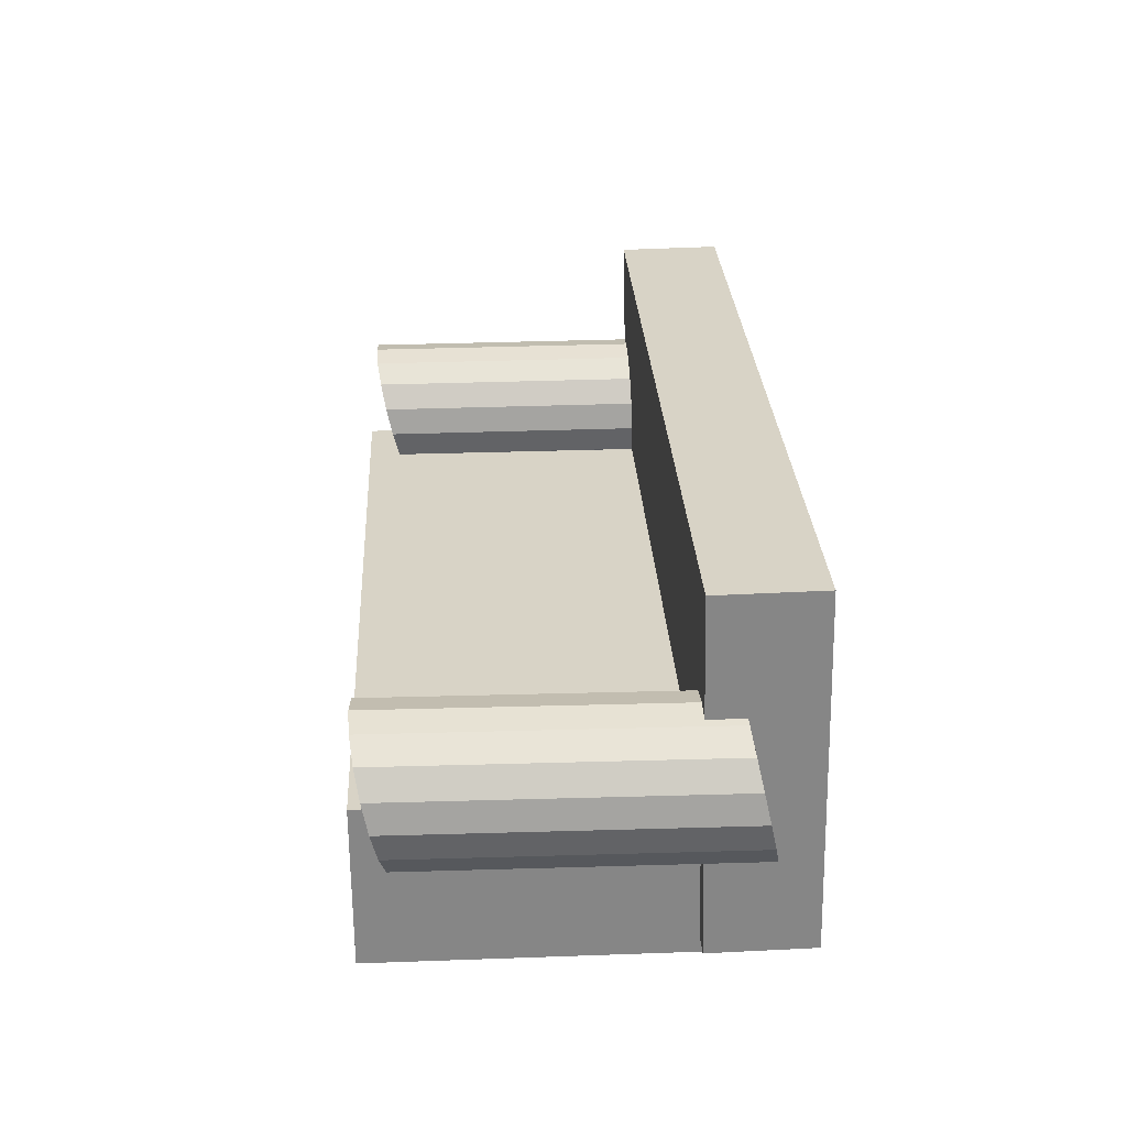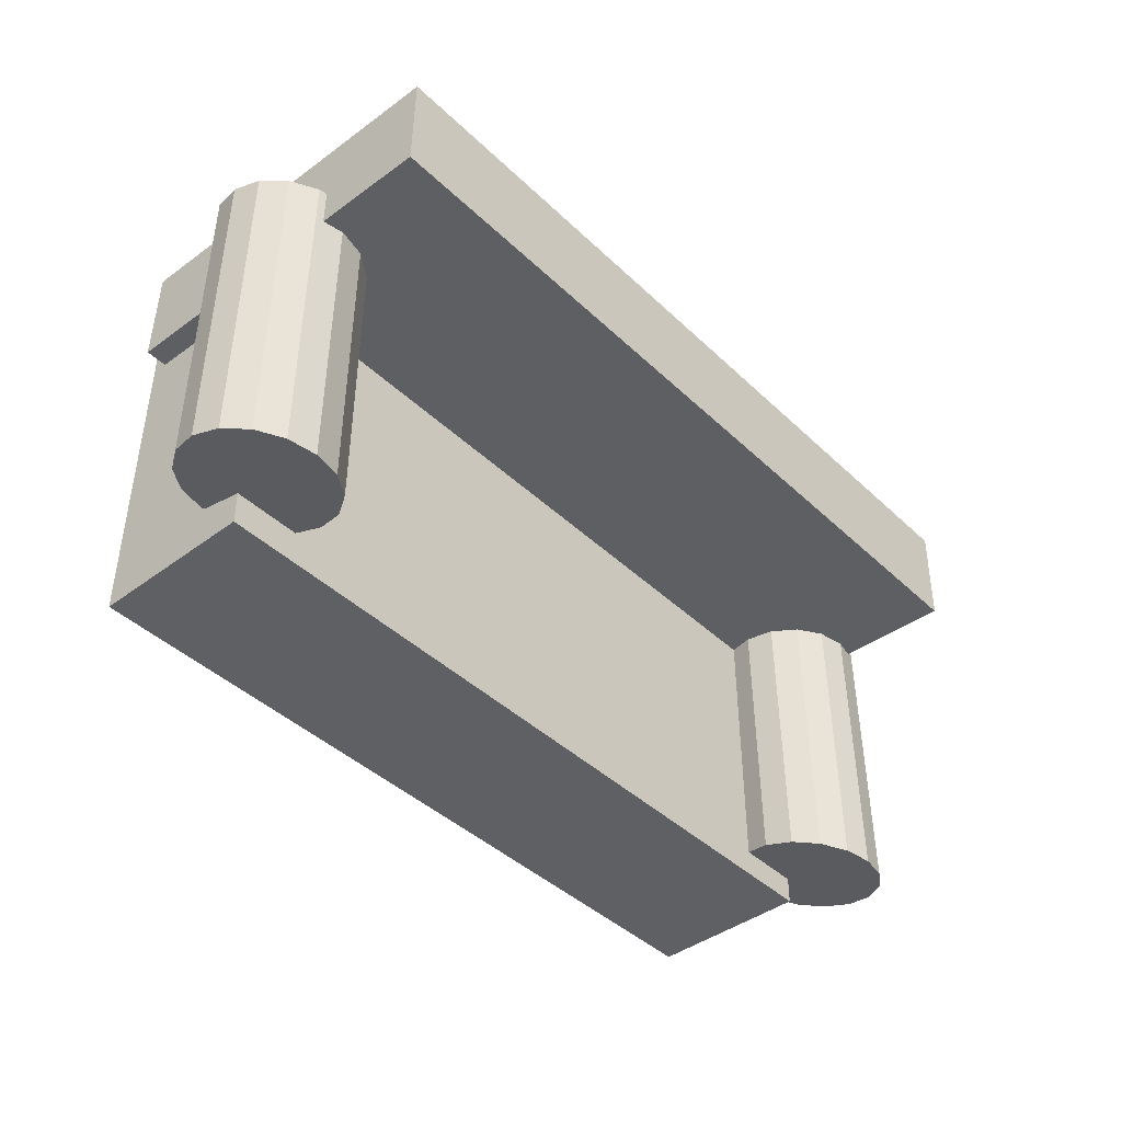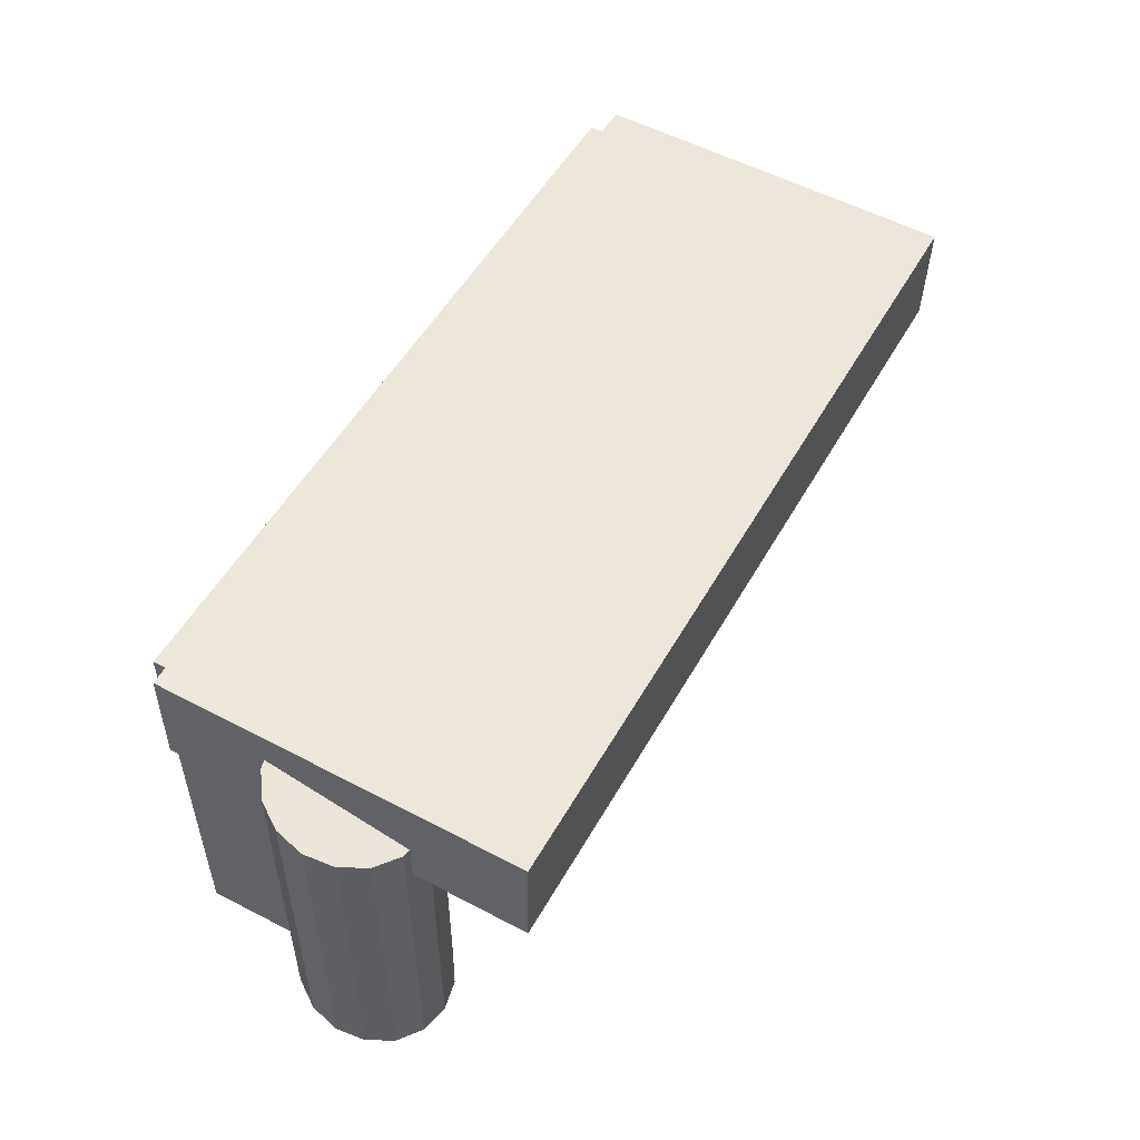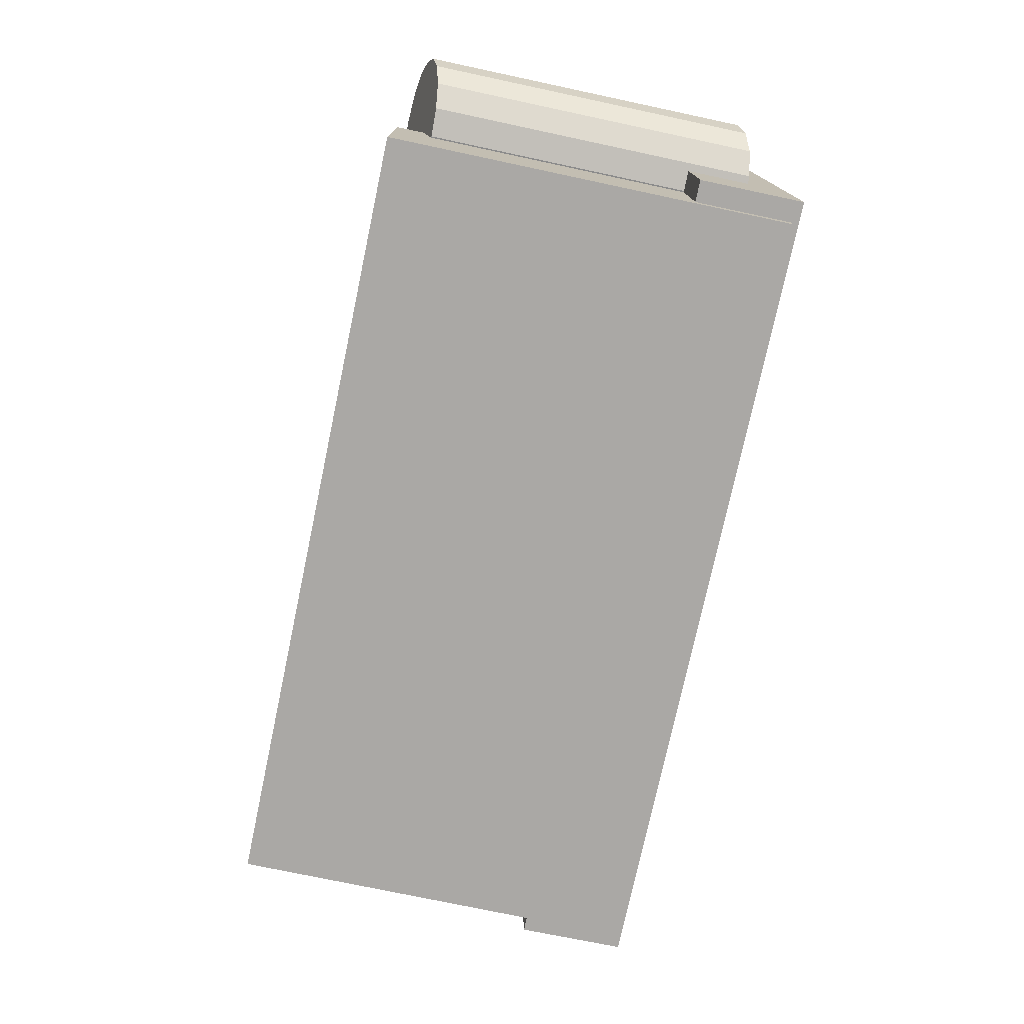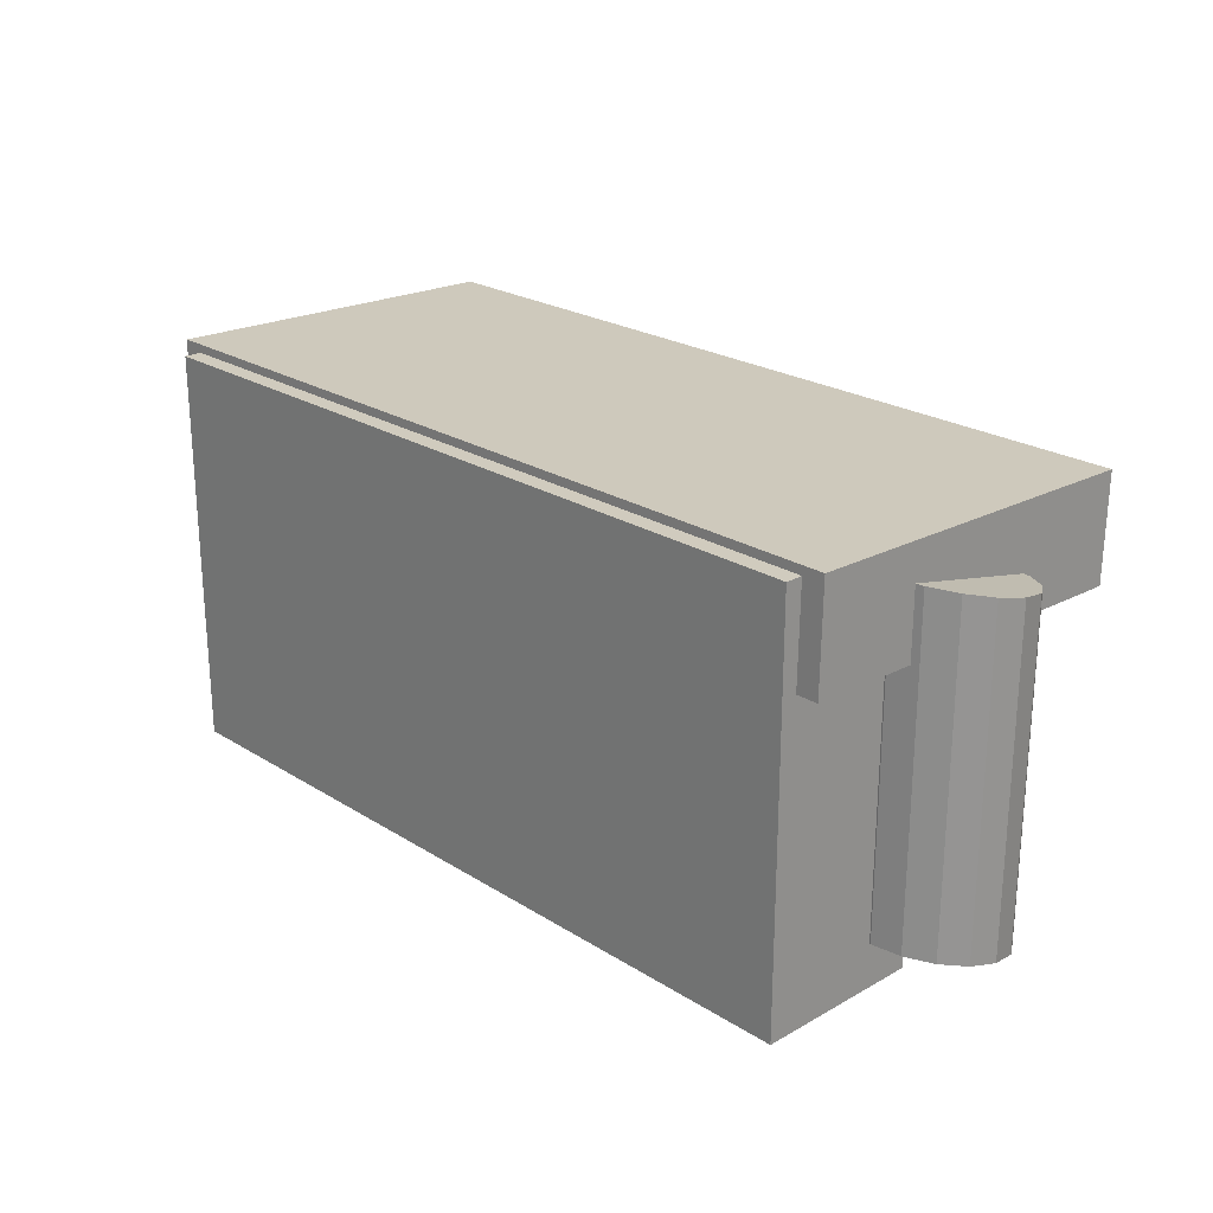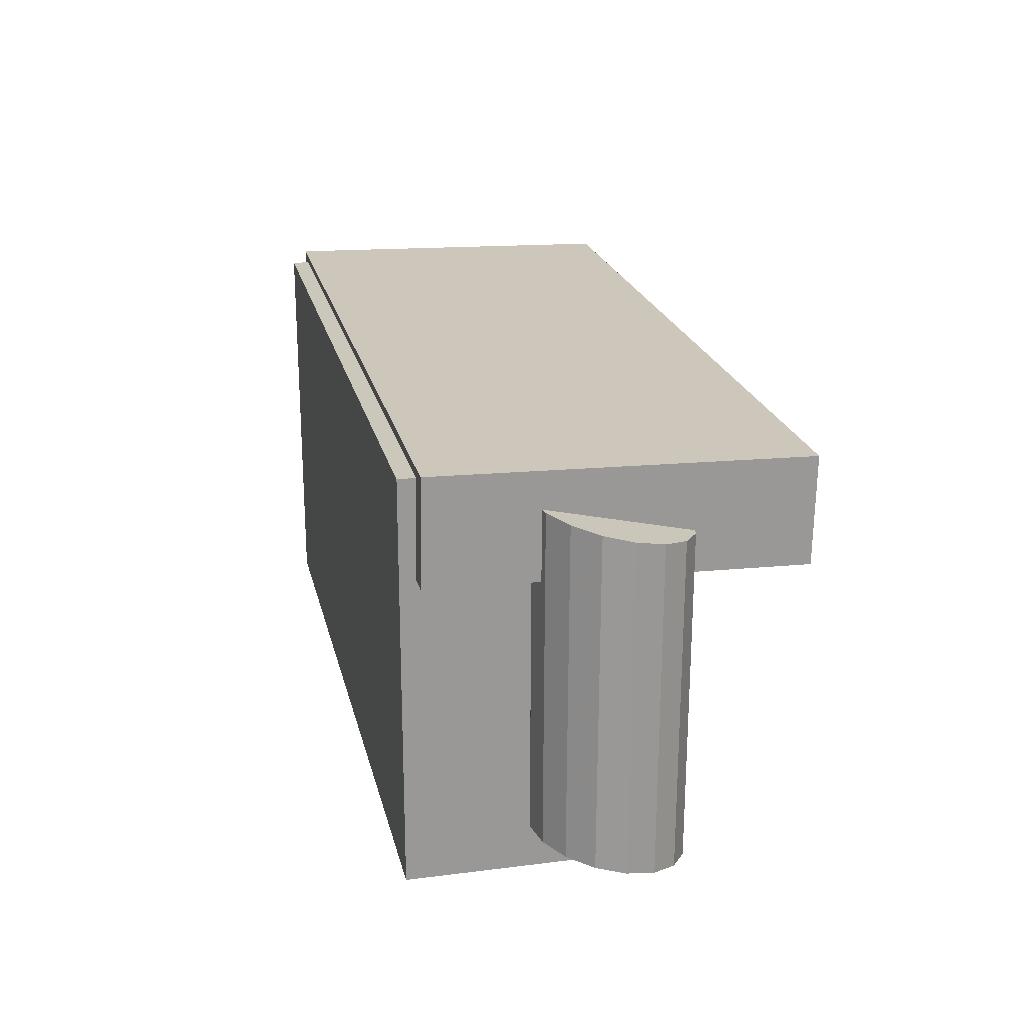
<metadata>
{"format":"obj","ext":"obj","renderer":"f3d","projection":"perspective","resolution":1024,"background":"white","views":[{"elev":28.1,"azim":-93.1,"up":"+Y"},{"elev":-42.4,"azim":131.7,"up":"+Z"},{"elev":52.5,"azim":118.9,"up":"+Z"},{"elev":-75.2,"azim":-102.0,"up":"+Y"},{"elev":23.3,"azim":46.4,"up":"+Z"},{"elev":21.6,"azim":77.4,"up":"+Z"}]}
</metadata>
<code>
o ShapeIndexedFaceSet
v 0 0 0
v 2.348 -0.2389 1.214
v 2.348 -0.2389 -1.214
v 2.348 0.7571 1.214
v 2.348 0.7571 -1.214
v -2.348 -0.2389 1.214
v -2.348 -0.2389 -1.214
v -2.348 0.7571 1.214
v -2.348 0.7571 -1.214
v 2.48 -0.1344 1.265
v 2.48 -0.1453 0.6333
v 2.48 2.042 1.21
v 2.48 2.032 0.5781
v -2.48 -0.1344 1.265
v -2.48 -0.1453 0.6333
v -2.48 2.042 1.21
v -2.48 2.032 0.5781
v 1.91 0.927 -1.052
v 1.944 0.7553 -1.013
v 2.041 0.6098 -0.98
v 2.185 0.5126 -0.9579
v 2.356 0.4784 -0.9501
v 2.527 0.5126 -0.9579
v 2.671 0.6098 -0.98
v 2.768 0.7553 -1.013
v 2.802 0.927 -1.052
v 2.768 1.099 -1.091
v 2.671 1.244 -1.124
v 2.527 1.341 -1.146
v 2.356 1.375 -1.154
v 2.185 1.341 -1.146
v 2.041 1.244 -1.124
v 1.944 1.099 -1.091
v 1.91 0.933 0.9353
v 1.944 0.7613 0.9743
v 2.041 0.6158 1.007
v 2.185 0.5186 1.029
v 2.356 0.4844 1.037
v 2.527 0.5186 1.029
v 2.671 0.6158 1.007
v 2.768 0.7613 0.9743
v 2.802 0.933 0.9353
v 2.768 1.105 0.8963
v 2.671 1.25 0.8633
v 2.527 1.347 0.8412
v 2.356 1.382 0.8334
v 2.185 1.347 0.8412
v 2.041 1.25 0.8633
v 1.944 1.105 0.8963
v -2.802 0.9128 -1.08
v -2.768 0.7408 -1.043
v -2.672 0.595 -1.012
v -2.527 0.4975 -0.9905
v -2.356 0.4633 -0.9831
v -2.186 0.4975 -0.9905
v -2.041 0.595 -1.012
v -1.944 0.7408 -1.043
v -1.91 0.9128 -1.08
v -1.944 1.085 -1.118
v -2.041 1.231 -1.149
v -2.186 1.328 -1.17
v -2.356 1.362 -1.178
v -2.527 1.328 -1.17
v -2.672 1.231 -1.149
v -2.768 1.085 -1.118
v -2.802 0.8987 0.9068
v -2.768 0.7267 0.9441
v -2.672 0.5809 0.9757
v -2.527 0.4834 0.9968
v -2.356 0.4492 1.004
v -2.186 0.4834 0.9968
v -2.041 0.5809 0.9757
v -1.944 0.7267 0.9441
v -1.91 0.8987 0.9068
v -1.944 1.071 0.8696
v -2.041 1.217 0.838
v -2.186 1.314 0.8169
v -2.356 1.348 0.8095
v -2.527 1.314 0.8169
v -2.672 1.217 0.838
v -2.768 1.071 0.8696
f 2 3 5 4
f 2 4 8 6
f 2 6 7 3
f 3 7 9 5
f 4 5 9 8
f 6 8 9 7
f 10 11 13 12
f 10 12 16 14
f 10 14 15 11
f 11 15 17 13
f 12 13 17 16
f 14 16 17 15
f 18 19 35 34
f 18 33 32
f 18 32 31
f 18 31 30
f 18 30 29
f 18 29 28
f 18 28 27
f 18 27 26
f 18 26 25
f 18 25 24
f 18 24 23
f 18 23 22
f 18 22 21
f 18 21 20
f 18 20 19
f 18 34 49 33
f 19 20 36 35
f 20 21 37 36
f 21 22 38 37
f 22 23 39 38
f 23 24 40 39
f 24 25 41 40
f 25 26 42 41
f 26 27 43 42
f 27 28 44 43
f 28 29 45 44
f 29 30 46 45
f 30 31 47 46
f 31 32 48 47
f 32 33 49 48
f 34 35 36
f 34 36 37
f 34 37 38
f 34 38 39
f 34 39 40
f 34 40 41
f 34 41 42
f 34 42 43
f 34 43 44
f 34 44 45
f 34 45 46
f 34 46 47
f 34 47 48
f 34 48 49
f 50 51 67 66
f 50 65 64
f 50 64 63
f 50 63 62
f 50 62 61
f 50 61 60
f 50 60 59
f 50 59 58
f 50 58 57
f 50 57 56
f 50 56 55
f 50 55 54
f 50 54 53
f 50 53 52
f 50 52 51
f 50 66 81 65
f 51 52 68 67
f 52 53 69 68
f 53 54 70 69
f 54 55 71 70
f 55 56 72 71
f 56 57 73 72
f 57 58 74 73
f 58 59 75 74
f 59 60 76 75
f 60 61 77 76
f 61 62 78 77
f 62 63 79 78
f 63 64 80 79
f 64 65 81 80
f 66 67 68
f 66 68 69
f 66 69 70
f 66 70 71
f 66 71 72
f 66 72 73
f 66 73 74
f 66 74 75
f 66 75 76
f 66 76 77
f 66 77 78
f 66 78 79
f 66 79 80
f 66 80 81

</code>
